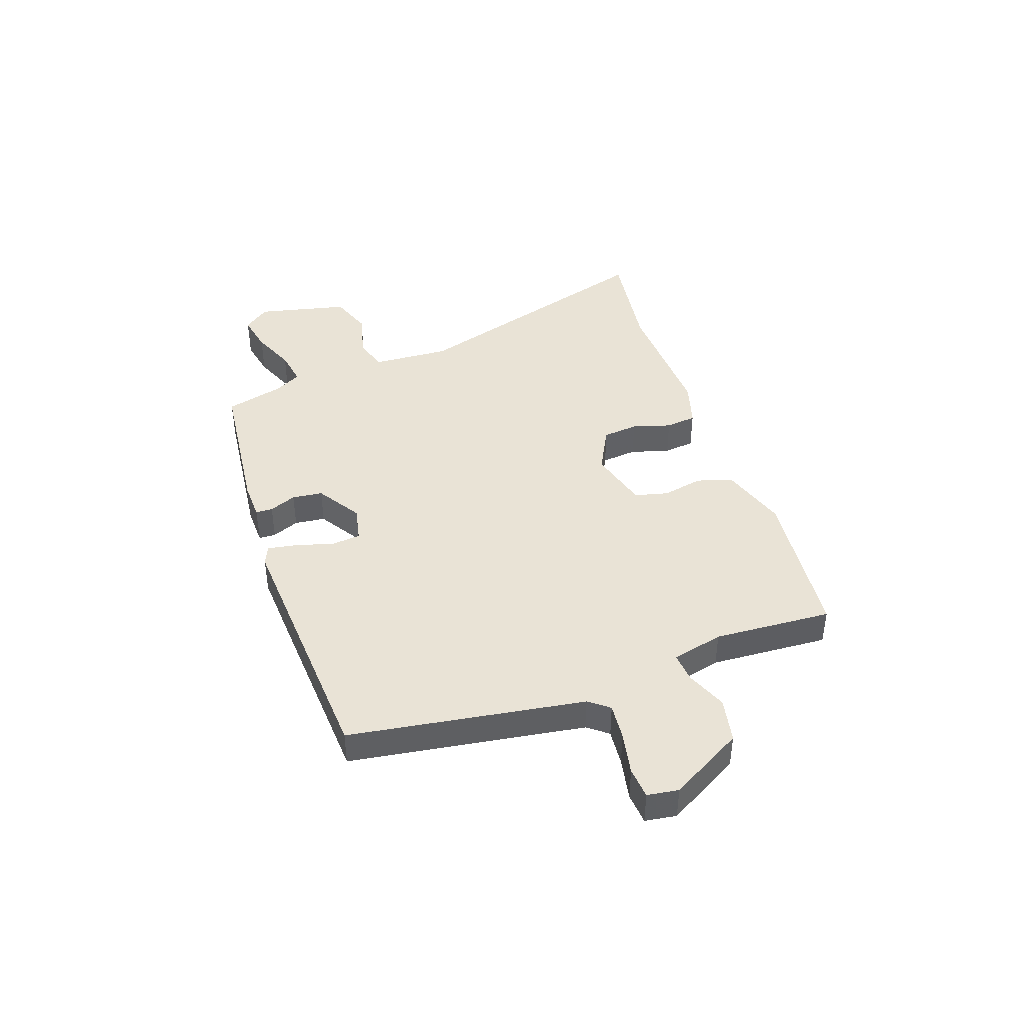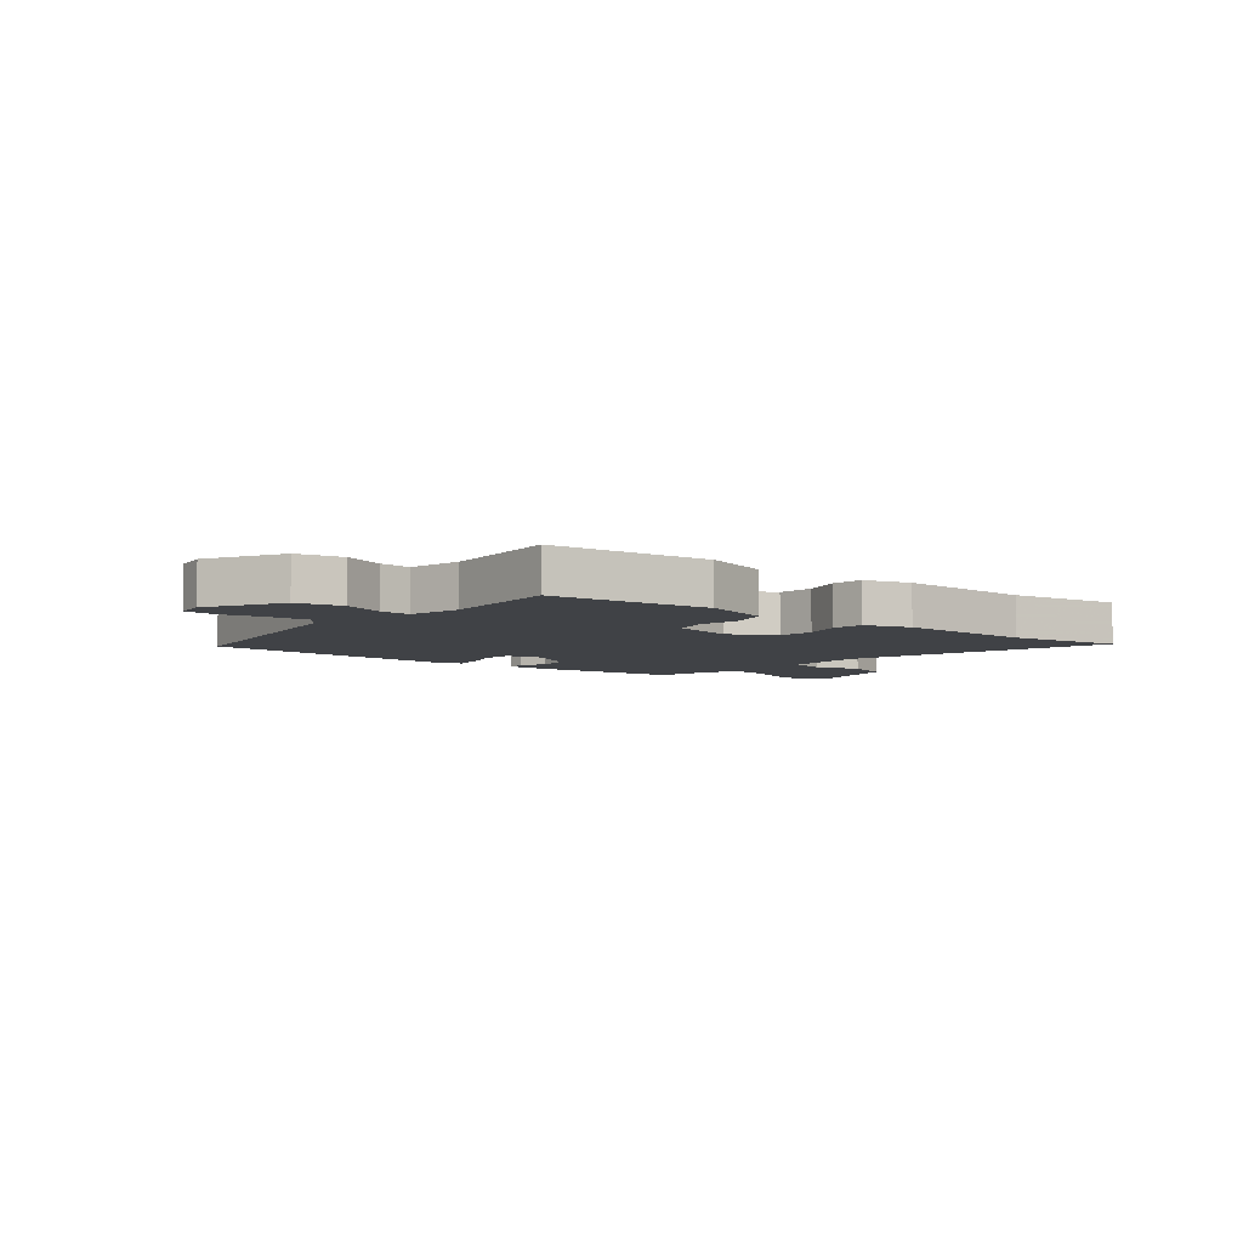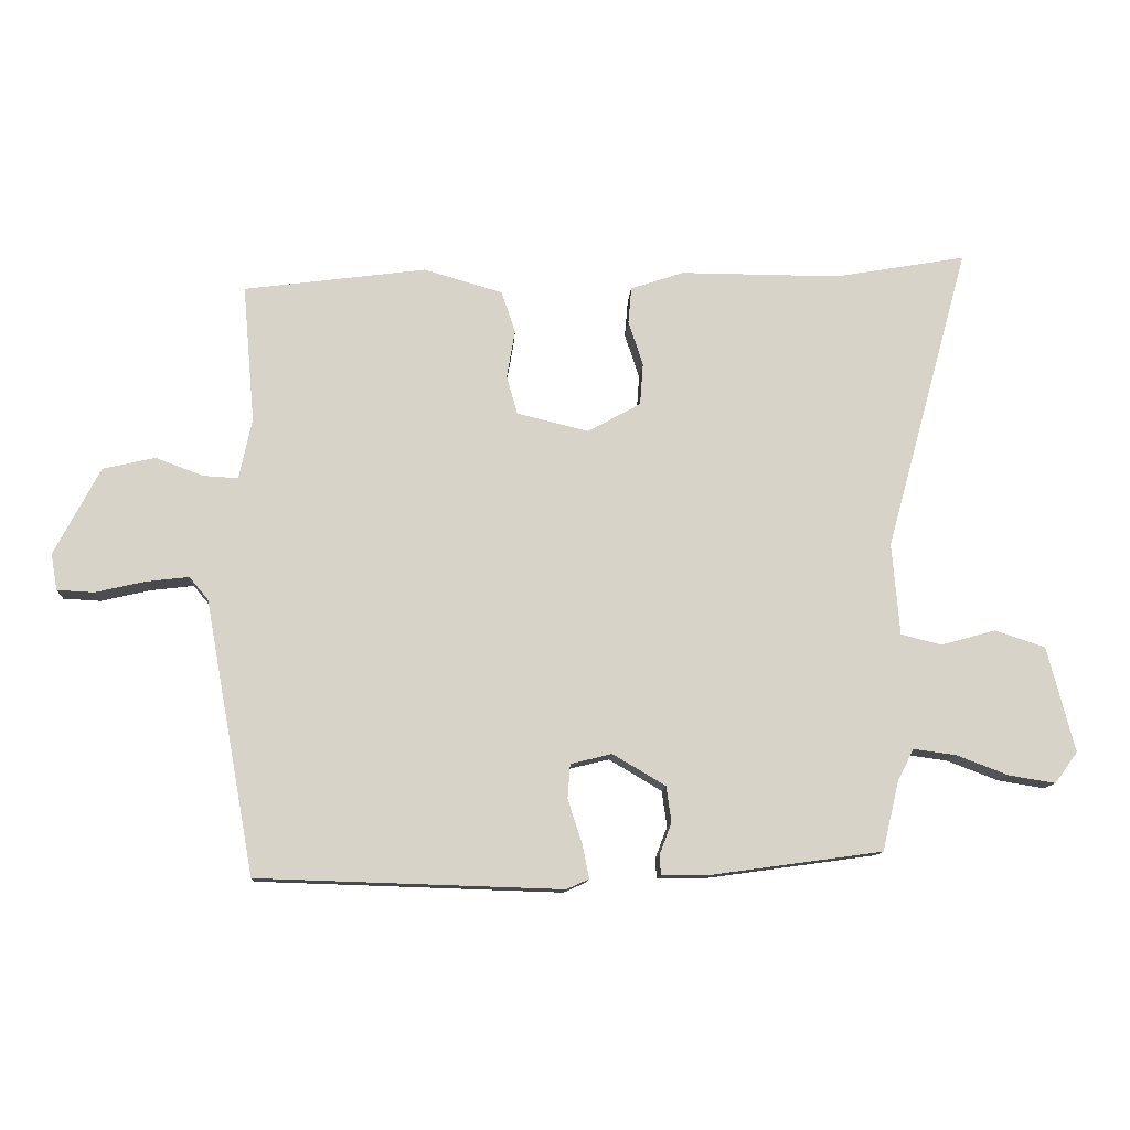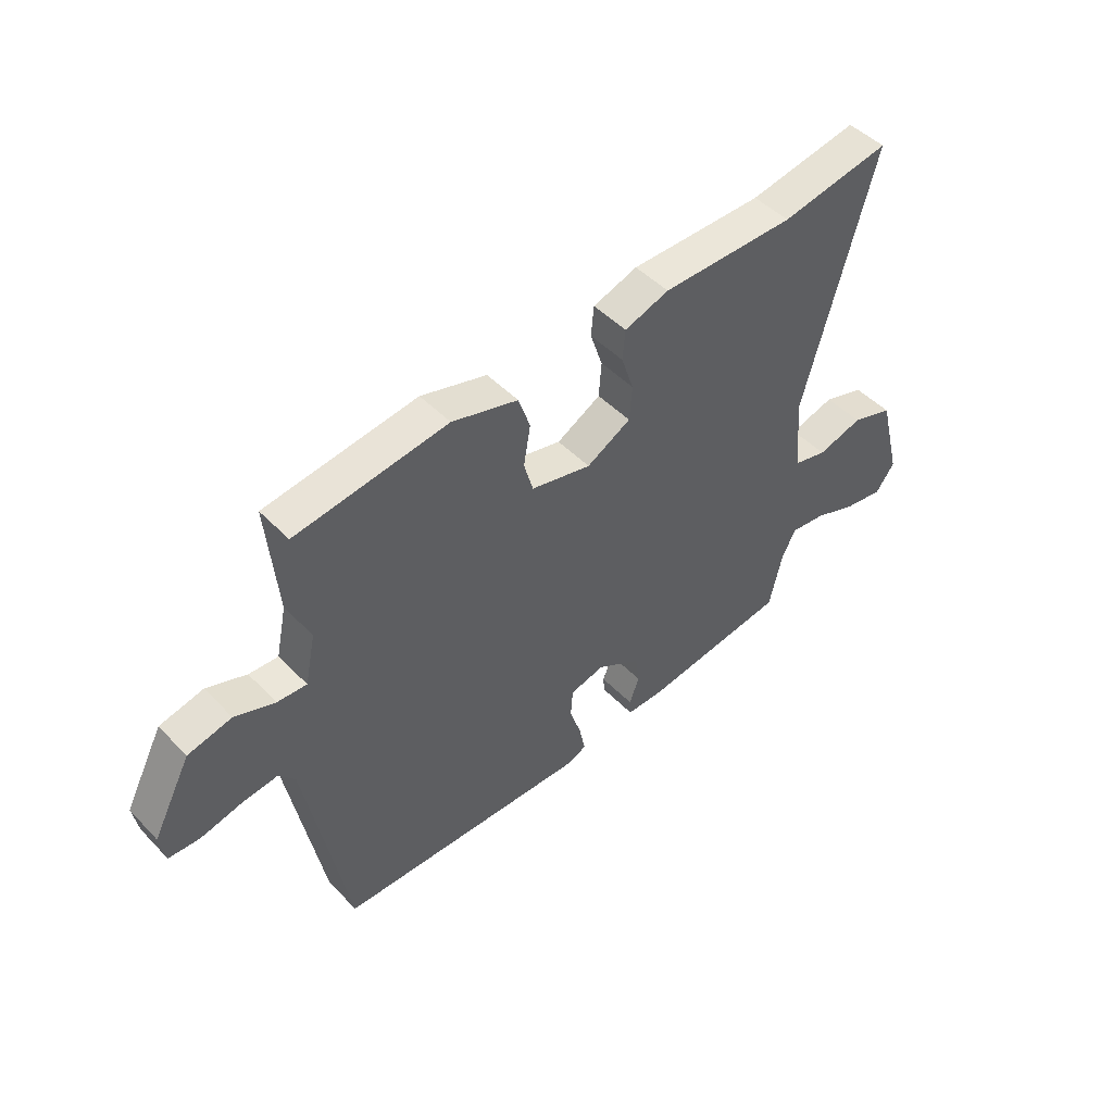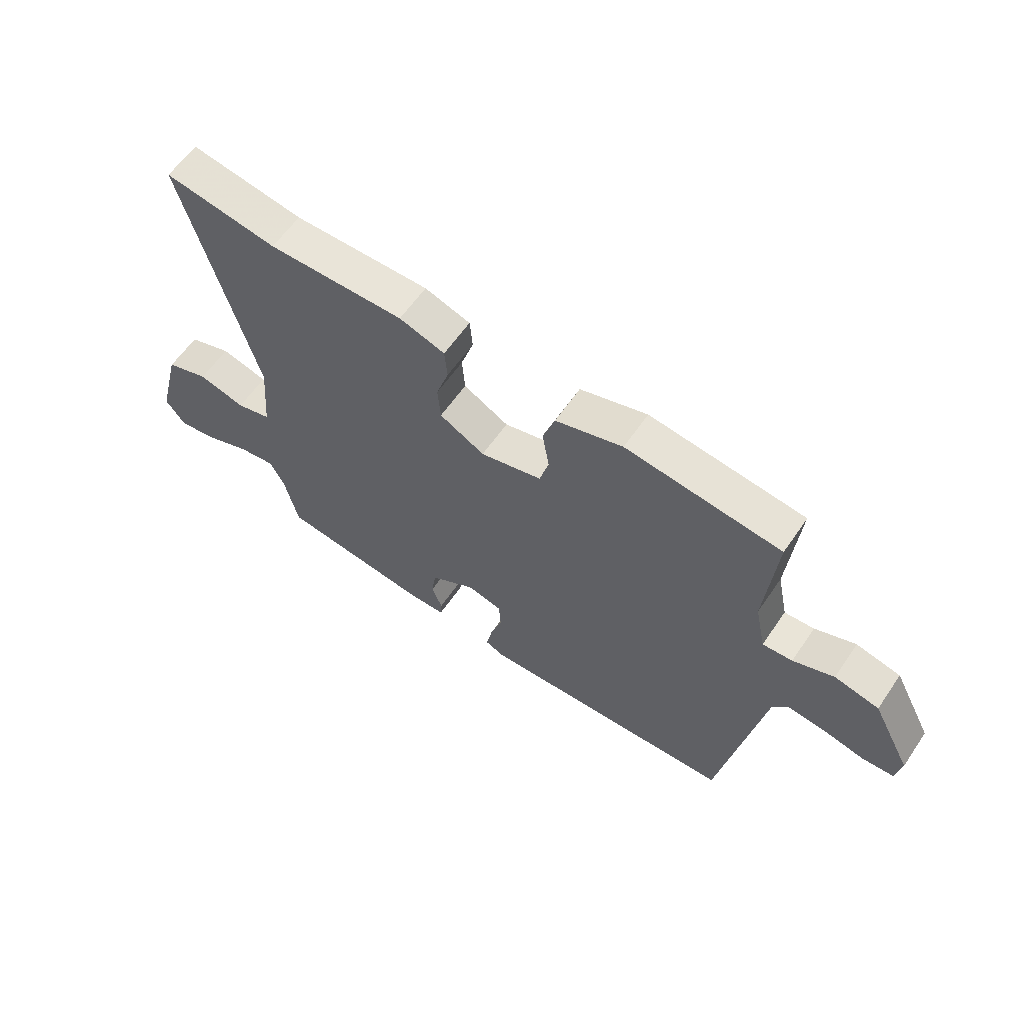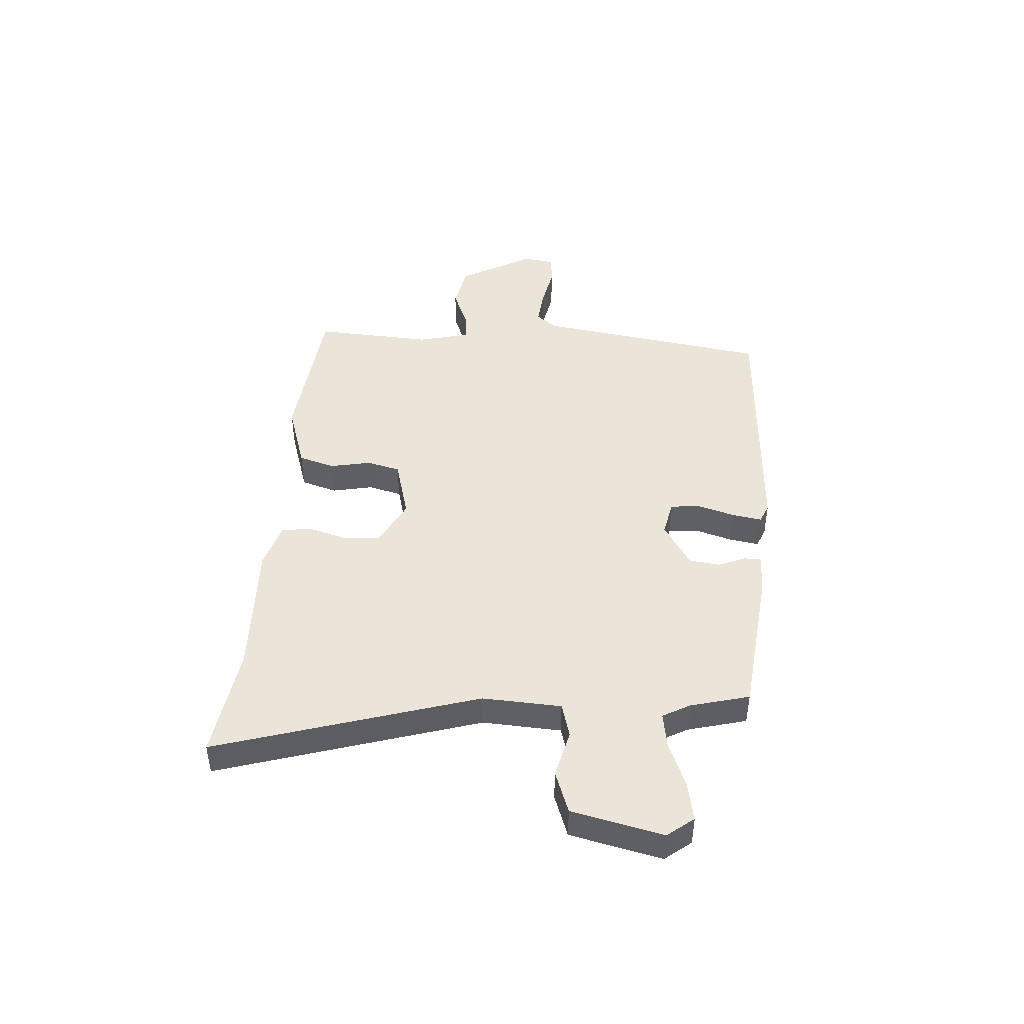
<metadata>
{"format":"obj","ext":"obj","renderer":"f3d","projection":"perspective","resolution":1024,"background":"white","views":[{"elev":42.1,"azim":-110.9,"up":"+Y"},{"elev":-6.1,"azim":-40.3,"up":"+Y"},{"elev":-11.9,"azim":-3.3,"up":"+Z"},{"elev":47.7,"azim":-41.3,"up":"+Z"},{"elev":60.3,"azim":-145.8,"up":"+Z"},{"elev":44.9,"azim":92.5,"up":"+Y"}]}
</metadata>
<code>
v -0.485 0.07 0.455
v -0.199 0.07 0.493
v -0.075 0.07 0.457
v -0.053 0.07 0.392
v -0.066 0.07 0.317
v -0.049 0.07 0.256
v 0.064 0.07 0.229
v 0.147 0.07 0.275
v 0.152 0.07 0.341
v 0.129 0.07 0.411
v 0.134 0.07 0.468
v 0.218 0.07 0.496
v 0.469 0.07 0.495
v 0.676 0.07 0.531
v 0.544 0.07 0.05
v 0.556 0.07 -0.094
v 0.62 0.07 -0.11
v 0.706 0.07 -0.086
v 0.785 0.07 -0.112
v 0.828 0.07 -0.278
v 0.792 0.07 -0.327
v 0.719 0.07 -0.315
v 0.637 0.07 -0.284
v 0.57 0.07 -0.275
v 0.544 0.07 -0.326
v 0.519 0.07 -0.434
v 0.244 0.07 -0.472
v 0.174 0.07 -0.472
v 0.172 0.07 -0.441
v 0.191 0.07 -0.391
v 0.183 0.07 -0.335
v 0.1 0.07 -0.286
v 0.035 0.07 -0.302
v 0.031 0.07 -0.356
v 0.053 0.07 -0.423
v 0.064 0.07 -0.478
v 0.029 0.07 -0.494
v -0.449 0.07 -0.479
v -0.527 0.07 -0.051
v -0.557 0.07 -0.015
v -0.624 0.07 -0.023
v -0.702 0.07 -0.041
v -0.76 0.07 -0.038
v -0.77 0.07 0.019
v -0.698 0.07 0.156
v -0.616 0.07 0.175
v -0.541 0.07 0.147
v -0.486 0.07 0.144
v -0.466 0.07 0.239
v -0.485 0 0.455
v -0.199 0 0.493
v -0.075 0 0.457
v -0.053 0 0.392
v -0.066 0 0.317
v -0.049 0 0.256
v 0.064 0 0.229
v 0.147 0 0.275
v 0.152 0 0.341
v 0.129 0 0.411
v 0.134 0 0.468
v 0.218 0 0.496
v 0.469 0 0.495
v 0.676 0 0.531
v 0.544 0 0.05
v 0.556 0 -0.094
v 0.62 0 -0.11
v 0.706 0 -0.086
v 0.785 0 -0.112
v 0.828 0 -0.278
v 0.792 0 -0.327
v 0.719 0 -0.315
v 0.637 0 -0.284
v 0.57 0 -0.275
v 0.544 0 -0.326
v 0.519 0 -0.434
v 0.244 0 -0.472
v 0.174 0 -0.472
v 0.172 0 -0.441
v 0.191 0 -0.391
v 0.183 0 -0.335
v 0.1 0 -0.286
v 0.035 0 -0.302
v 0.031 0 -0.356
v 0.053 0 -0.423
v 0.064 0 -0.478
v 0.029 0 -0.494
v -0.449 0 -0.479
v -0.527 0 -0.051
v -0.557 0 -0.015
v -0.624 0 -0.023
v -0.702 0 -0.041
v -0.76 0 -0.038
v -0.77 0 0.019
v -0.698 0 0.156
v -0.616 0 0.175
v -0.541 0 0.147
v -0.486 0 0.144
v -0.466 0 0.239
f 45 46 47
f 44 45 47
f 43 44 47
f 42 43 47
f 41 42 47
f 40 41 47 48
f 39 40 48
f 39 48 49
f 38 39 49
f 37 38 49
f 36 37 49
f 35 36 49
f 34 35 49
f 28 29 30
f 27 28 30
f 26 27 30
f 25 26 30
f 24 25 30 31
f 21 22 23
f 20 21 23
f 19 20 23
f 18 19 23
f 17 18 23
f 16 17 23 24
f 24 31 32
f 16 24 32
f 15 16 32
f 11 12 13
f 10 11 13
f 9 10 13
f 13 14 15
f 9 13 15
f 8 9 15
f 3 4 5
f 2 3 5
f 1 2 5
f 49 1 5
f 49 5 6
f 34 49 6
f 33 34 6
f 15 32 33
f 8 15 33
f 7 8 33
f 6 7 33
f 96 95 94
f 96 94 93
f 96 93 92
f 96 92 91
f 96 91 90
f 97 96 90 89
f 97 89 88
f 98 97 88
f 98 88 87
f 98 87 86
f 98 86 85
f 98 85 84
f 98 84 83
f 79 78 77
f 79 77 76
f 79 76 75
f 79 75 74
f 80 79 74 73
f 72 71 70
f 72 70 69
f 72 69 68
f 72 68 67
f 72 67 66
f 73 72 66 65
f 81 80 73
f 81 73 65
f 81 65 64
f 62 61 60
f 62 60 59
f 62 59 58
f 64 63 62
f 64 62 58
f 64 58 57
f 54 53 52
f 54 52 51
f 54 51 50
f 54 50 98
f 55 54 98
f 55 98 83
f 55 83 82
f 82 81 64
f 82 64 57
f 82 57 56
f 82 56 55
f 1 50 51 2
f 2 51 52 3
f 3 52 53 4
f 4 53 54 5
f 5 54 55 6
f 6 55 56 7
f 7 56 57 8
f 8 57 58 9
f 9 58 59 10
f 10 59 60 11
f 11 60 61 12
f 12 61 62 13
f 13 62 63 14
f 14 63 64 15
f 15 64 65 16
f 16 65 66 17
f 17 66 67 18
f 18 67 68 19
f 19 68 69 20
f 20 69 70 21
f 21 70 71 22
f 22 71 72 23
f 23 72 73 24
f 24 73 74 25
f 25 74 75 26
f 26 75 76 27
f 27 76 77 28
f 28 77 78 29
f 29 78 79 30
f 30 79 80 31
f 31 80 81 32
f 32 81 82 33
f 33 82 83 34
f 34 83 84 35
f 35 84 85 36
f 36 85 86 37
f 37 86 87 38
f 38 87 88 39
f 39 88 89 40
f 40 89 90 41
f 41 90 91 42
f 42 91 92 43
f 43 92 93 44
f 44 93 94 45
f 45 94 95 46
f 46 95 96 47
f 47 96 97 48
f 48 97 98 49
f 49 98 50 1

</code>
